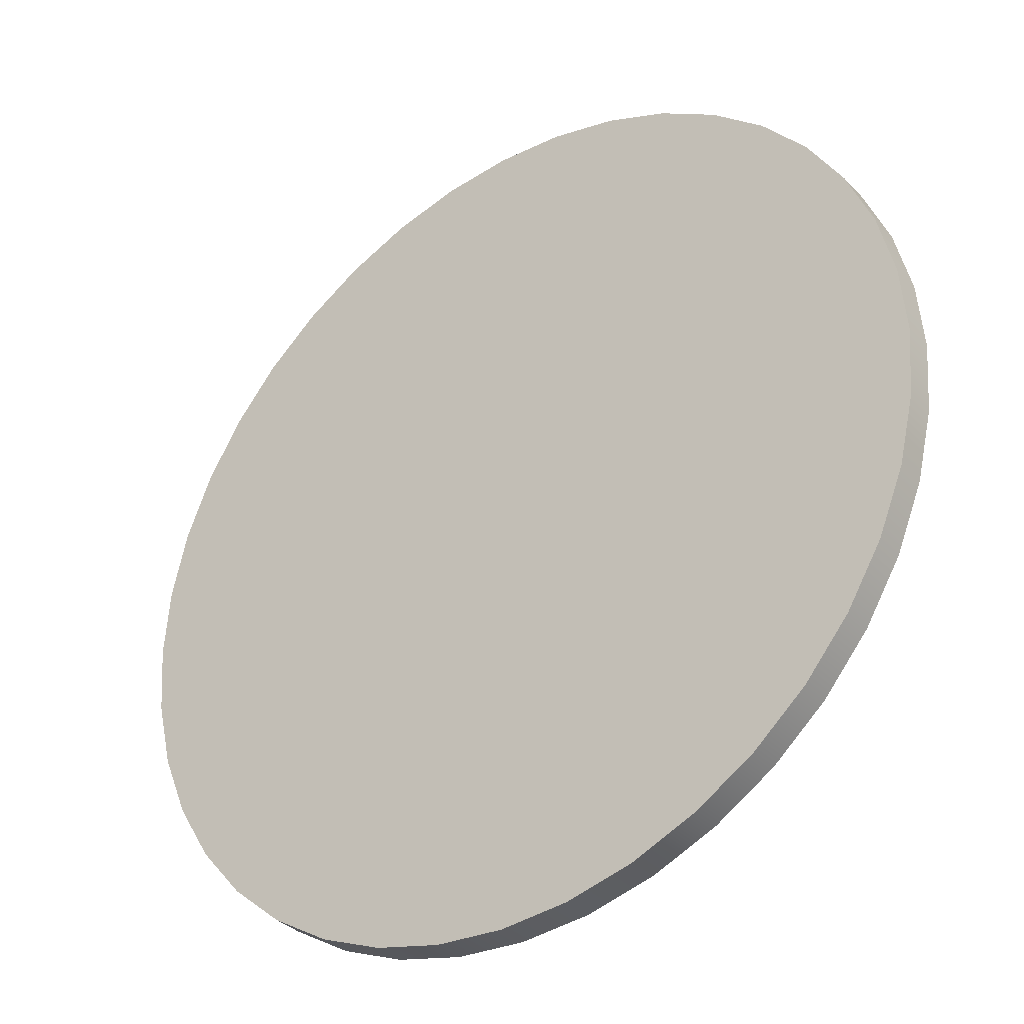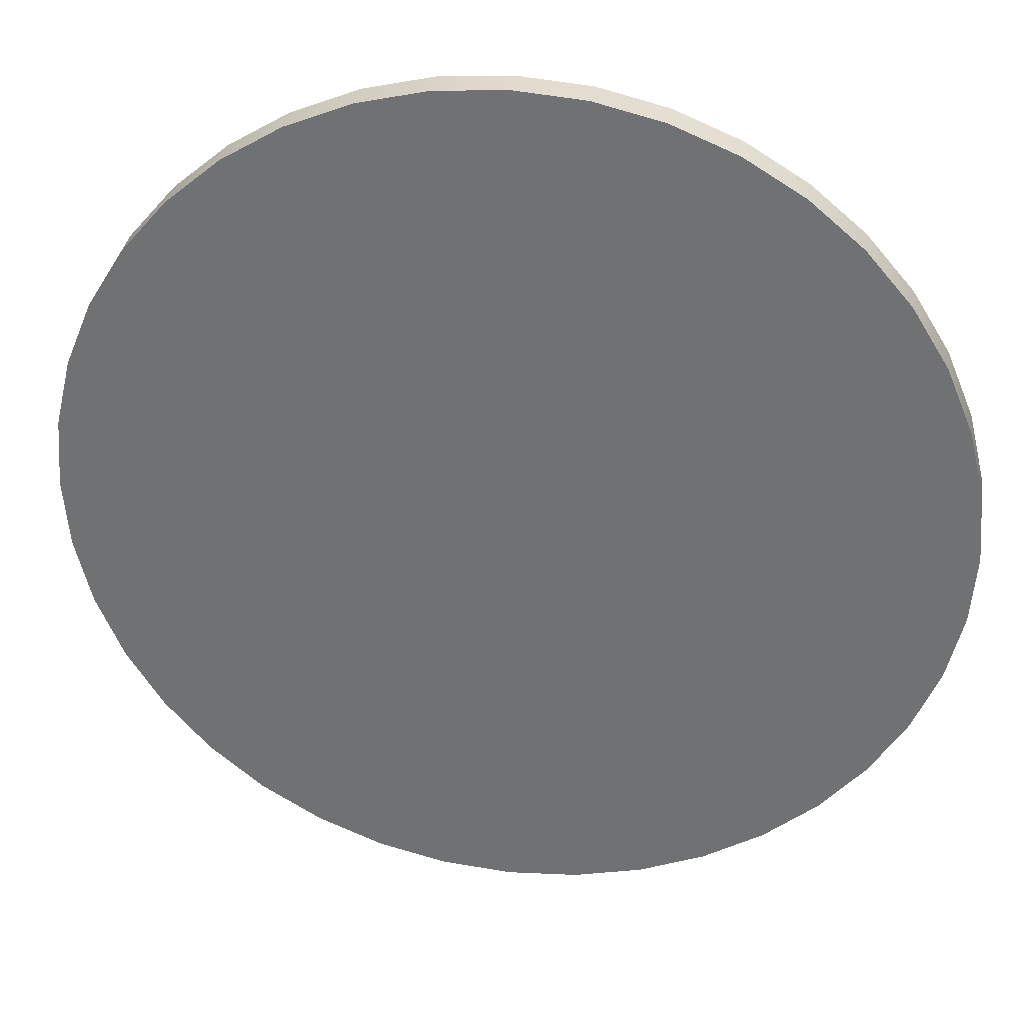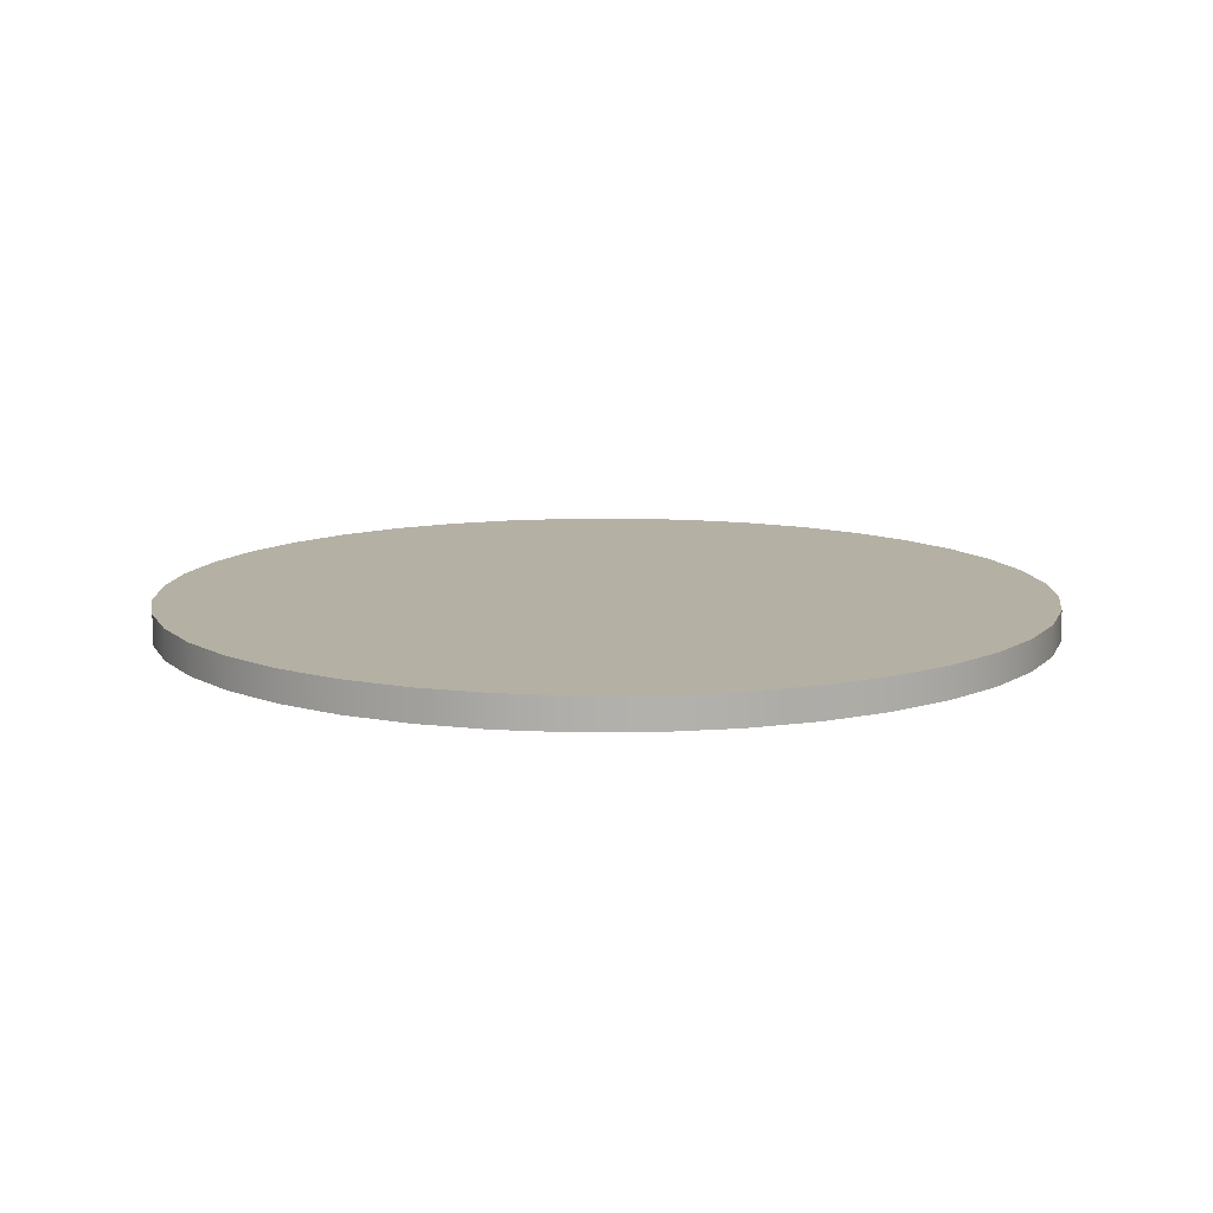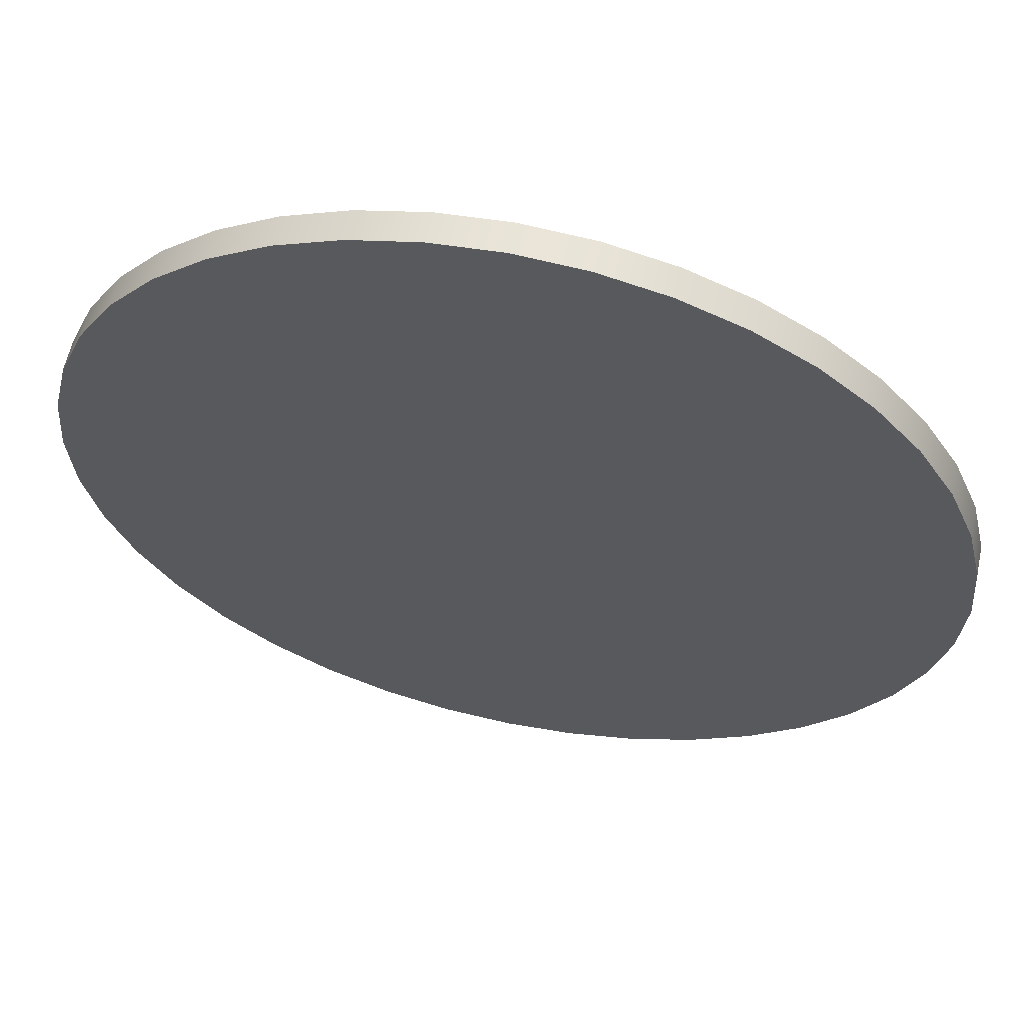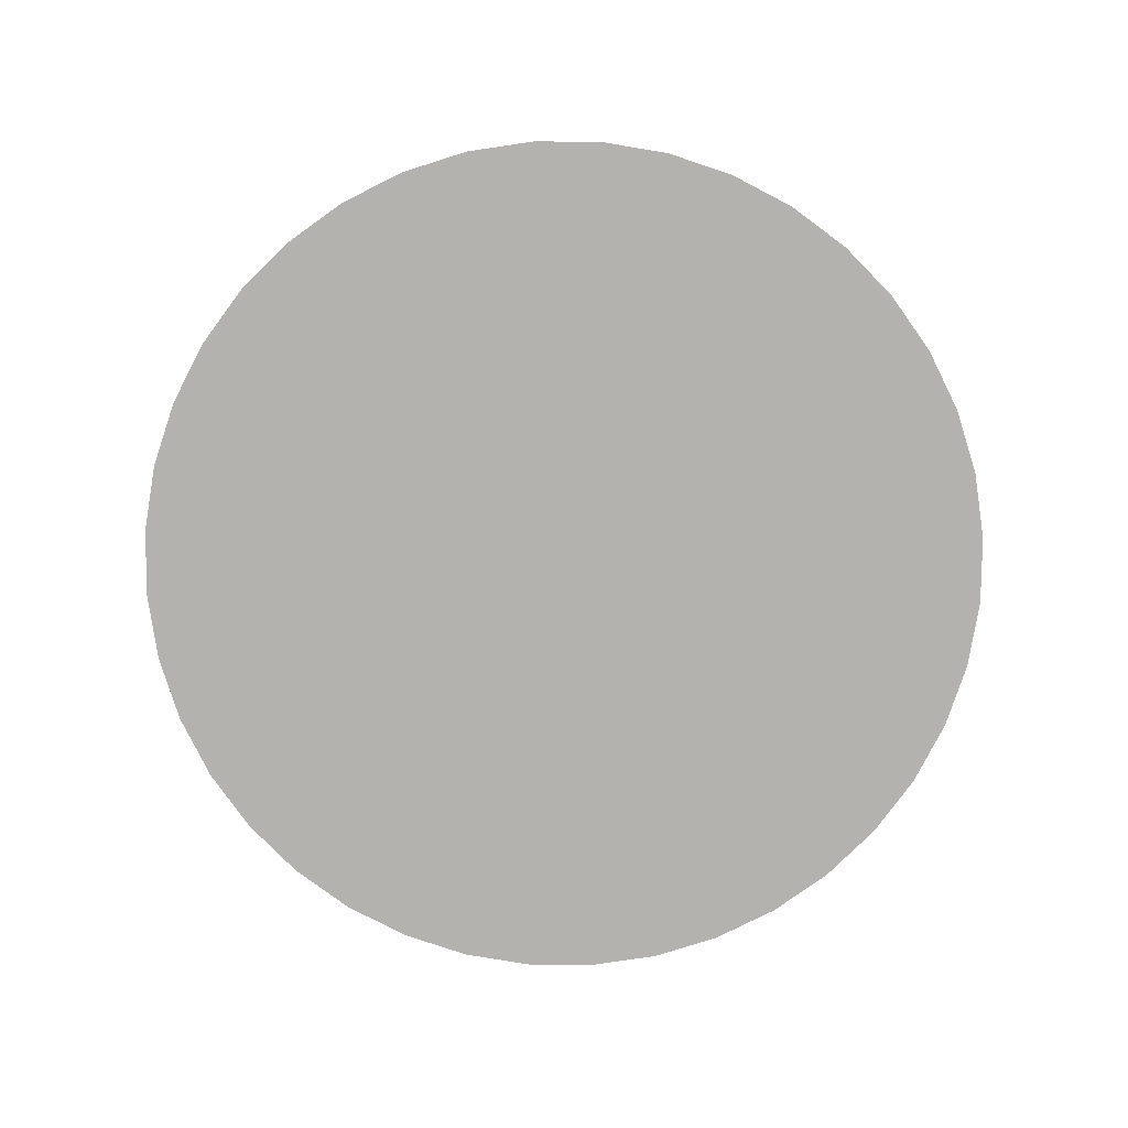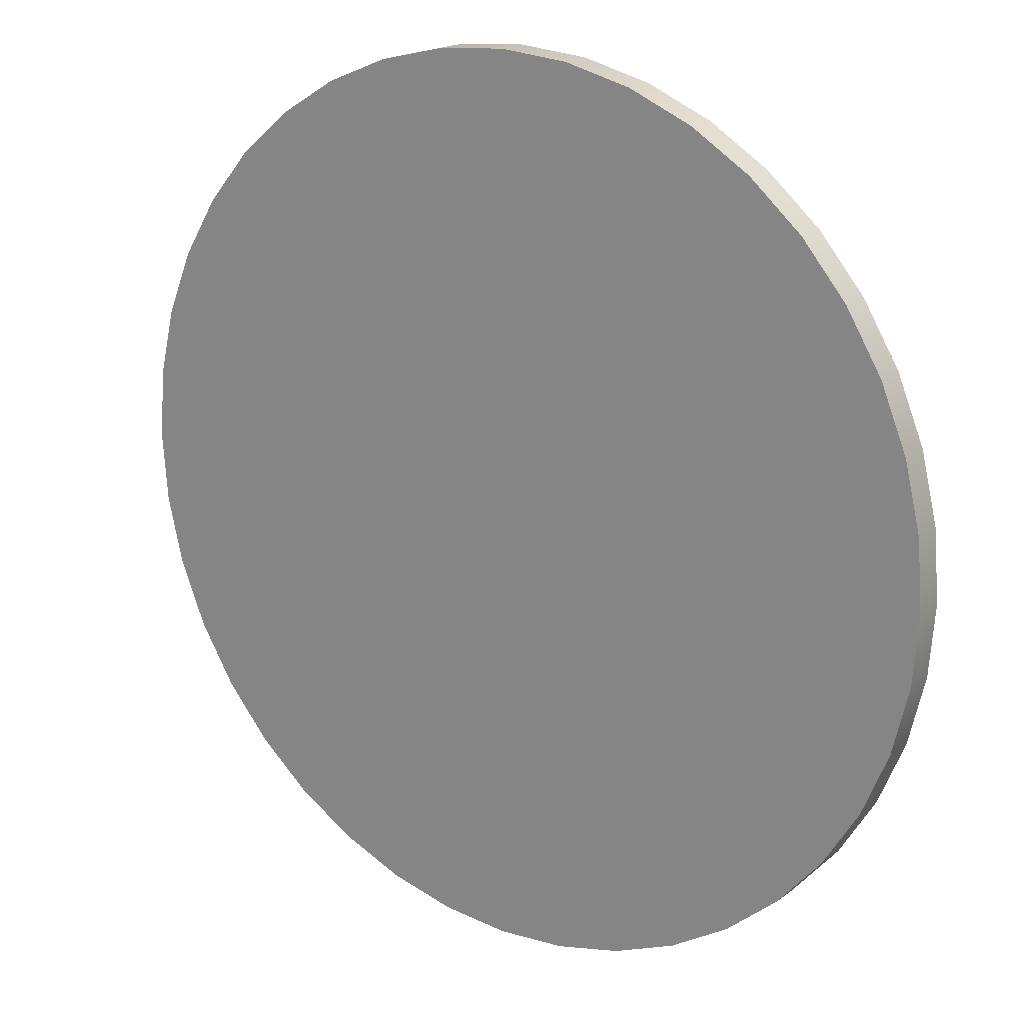
<metadata>
{"format":"obj","ext":"obj","renderer":"f3d","projection":"perspective","resolution":1024,"background":"white","views":[{"elev":-34.9,"azim":-143.0,"up":"+Z"},{"elev":33.5,"azim":-171.4,"up":"+Z"},{"elev":11.4,"azim":-140.7,"up":"+Y"},{"elev":60.1,"azim":-167.9,"up":"+Z"},{"elev":-79.8,"azim":-176.0,"up":"+Y"},{"elev":18.9,"azim":-144.0,"up":"+Z"}]}
</metadata>
<code>
o pCylinder5
v 7.111 -0.25 -1.126
v 6.848 -0.25 -2.225
v 6.848 0.25 -2.225
v 7.111 0.25 -1.126
v 6.415 -0.25 -3.269
v 6.415 0.25 -3.269
v 5.825 -0.25 -4.232
v 5.825 0.25 -4.232
v 5.091 -0.25 -5.091
v 5.091 0.25 -5.091
v 4.232 -0.25 -5.825
v 4.232 0.25 -5.825
v 3.269 -0.25 -6.415
v 3.269 0.25 -6.415
v 2.225 -0.25 -6.848
v 2.225 0.25 -6.848
v 1.126 -0.25 -7.111
v 1.126 0.25 -7.111
v 2e-06 -0.25 -7.2
v 2e-06 0.25 -7.2
v -1.126 -0.25 -7.111
v -1.126 0.25 -7.111
v -2.225 -0.25 -6.848
v -2.225 0.25 -6.848
v -3.269 -0.25 -6.415
v -3.269 0.25 -6.415
v -4.232 -0.25 -5.825
v -4.232 0.25 -5.825
v -5.091 -0.25 -5.091
v -5.091 0.25 -5.091
v -5.825 -0.25 -4.232
v -5.825 0.25 -4.232
v -6.415 -0.25 -3.269
v -6.415 0.25 -3.269
v -6.848 -0.25 -2.225
v -6.848 0.25 -2.225
v -7.111 -0.25 -1.126
v -7.111 0.25 -1.126
v -7.2 -0.25 -1e-06
v -7.2 0.25 -1e-06
v -7.111 -0.25 1.126
v -7.111 0.25 1.126
v -6.848 -0.25 2.225
v -6.848 0.25 2.225
v -6.415 -0.25 3.269
v -6.415 0.25 3.269
v -5.825 -0.25 4.232
v -5.825 0.25 4.232
v -5.091 -0.25 5.091
v -5.091 0.25 5.091
v -4.232 -0.25 5.825
v -4.232 0.25 5.825
v -3.269 -0.25 6.415
v -3.269 0.25 6.415
v -2.225 -0.25 6.848
v -2.225 0.25 6.848
v -1.126 -0.25 7.111
v -1.126 0.25 7.111
v -1e-06 -0.25 7.2
v -1e-06 0.25 7.2
v 1.126 -0.25 7.111
v 1.126 0.25 7.111
v 2.225 -0.25 6.848
v 2.225 0.25 6.848
v 3.269 -0.25 6.415
v 3.269 0.25 6.415
v 4.232 -0.25 5.825
v 4.232 0.25 5.825
v 5.091 -0.25 5.091
v 5.091 0.25 5.091
v 5.825 -0.25 4.232
v 5.825 0.25 4.232
v 6.415 -0.25 3.269
v 6.415 0.25 3.269
v 6.848 -0.25 2.225
v 6.848 0.25 2.225
v 7.111 -0.25 1.126
v 7.111 0.25 1.126
v 7.2 -0.25 -0
v 7.2 0.25 0
v 0 -0.25 -0
v 0 0.25 0
f 2 3 4
f 5 6 3
f 7 8 6
f 9 10 8
f 11 12 10
f 13 14 12
f 15 16 14
f 17 18 16
f 19 20 18
f 21 22 20
f 23 24 22
f 25 26 24
f 27 28 26
f 29 30 28
f 31 32 30
f 33 34 32
f 35 36 34
f 37 38 36
f 39 40 38
f 41 42 40
f 43 44 42
f 45 46 44
f 47 48 46
f 49 50 48
f 51 52 50
f 53 54 52
f 55 56 54
f 57 58 56
f 59 60 58
f 61 62 60
f 63 64 62
f 65 66 64
f 67 68 66
f 69 70 68
f 71 72 70
f 73 74 72
f 75 76 74
f 77 78 76
f 79 80 78
f 1 4 80
f 2 1 81
f 5 2 81
f 7 5 81
f 9 7 81
f 11 9 81
f 13 11 81
f 15 13 81
f 17 15 81
f 19 17 81
f 21 19 81
f 23 21 81
f 25 23 81
f 27 25 81
f 29 27 81
f 31 29 81
f 33 31 81
f 35 33 81
f 37 35 81
f 39 37 81
f 41 39 81
f 43 41 81
f 45 43 81
f 47 45 81
f 49 47 81
f 51 49 81
f 53 51 81
f 55 53 81
f 57 55 81
f 59 57 81
f 61 59 81
f 63 61 81
f 65 63 81
f 67 65 81
f 69 67 81
f 71 69 81
f 73 71 81
f 75 73 81
f 77 75 81
f 79 77 81
f 1 79 81
f 4 3 82
f 3 6 82
f 6 8 82
f 8 10 82
f 10 12 82
f 12 14 82
f 14 16 82
f 16 18 82
f 18 20 82
f 20 22 82
f 22 24 82
f 24 26 82
f 26 28 82
f 28 30 82
f 30 32 82
f 32 34 82
f 34 36 82
f 36 38 82
f 38 40 82
f 40 42 82
f 42 44 82
f 44 46 82
f 46 48 82
f 48 50 82
f 50 52 82
f 52 54 82
f 54 56 82
f 56 58 82
f 58 60 82
f 60 62 82
f 62 64 82
f 64 66 82
f 66 68 82
f 68 70 82
f 70 72 82
f 72 74 82
f 74 76 82
f 76 78 82
f 78 80 82
f 80 4 82
f 1 2 4
f 2 5 3
f 5 7 6
f 7 9 8
f 9 11 10
f 11 13 12
f 13 15 14
f 15 17 16
f 17 19 18
f 19 21 20
f 21 23 22
f 23 25 24
f 25 27 26
f 27 29 28
f 29 31 30
f 31 33 32
f 33 35 34
f 35 37 36
f 37 39 38
f 39 41 40
f 41 43 42
f 43 45 44
f 45 47 46
f 47 49 48
f 49 51 50
f 51 53 52
f 53 55 54
f 55 57 56
f 57 59 58
f 59 61 60
f 61 63 62
f 63 65 64
f 65 67 66
f 67 69 68
f 69 71 70
f 71 73 72
f 73 75 74
f 75 77 76
f 77 79 78
f 79 1 80

</code>
